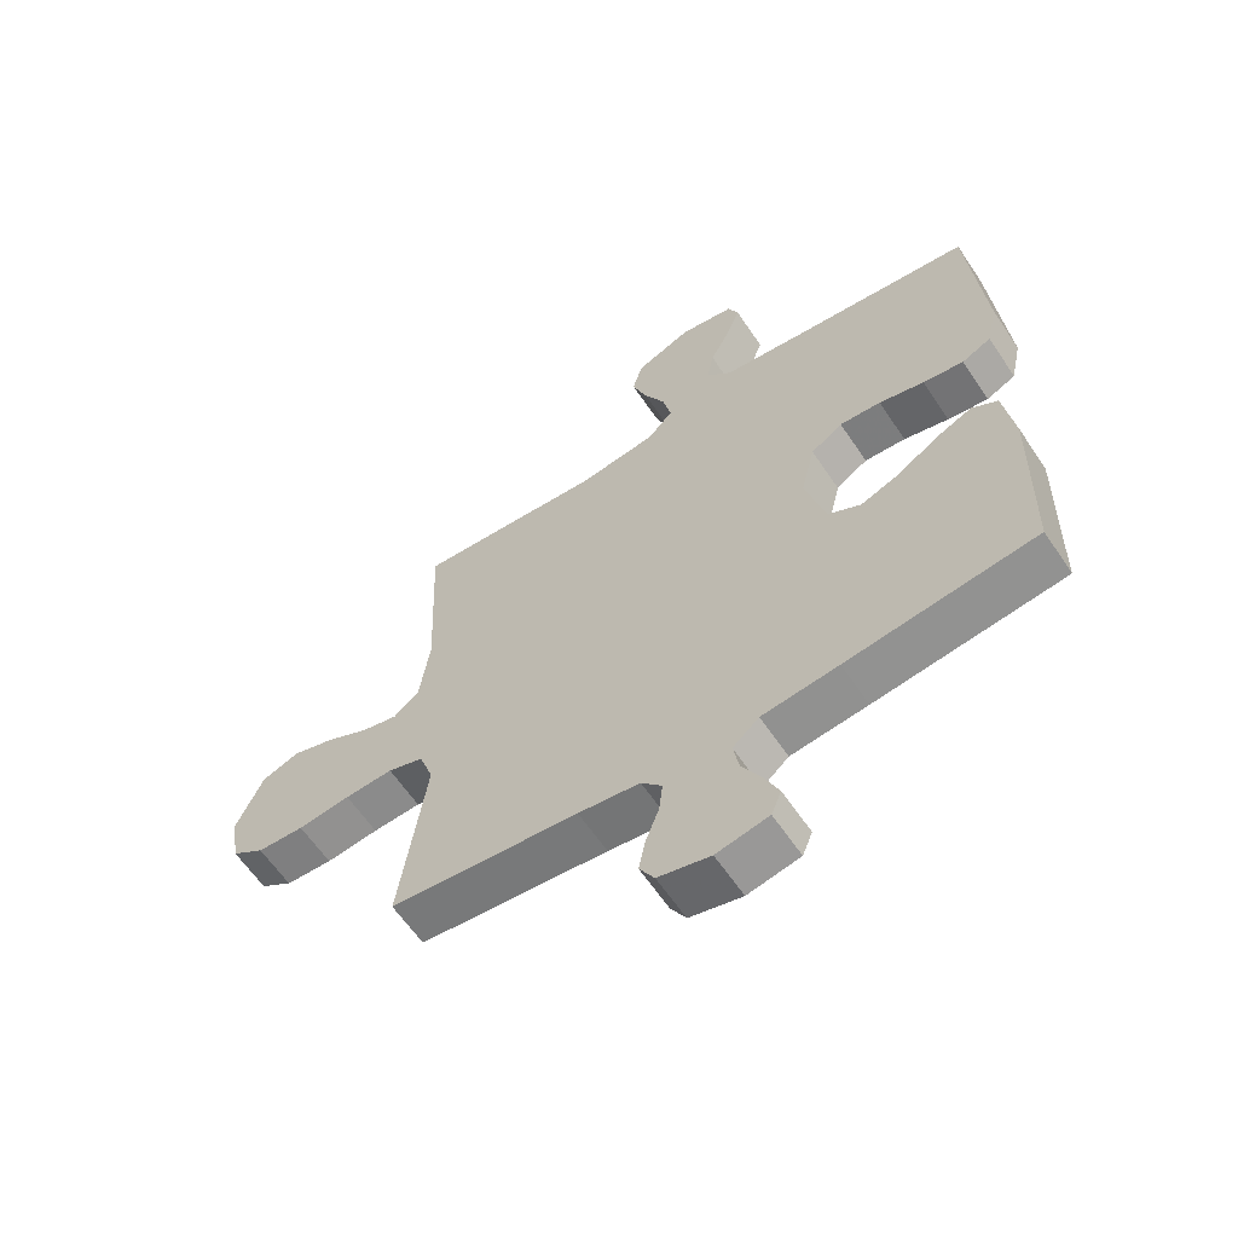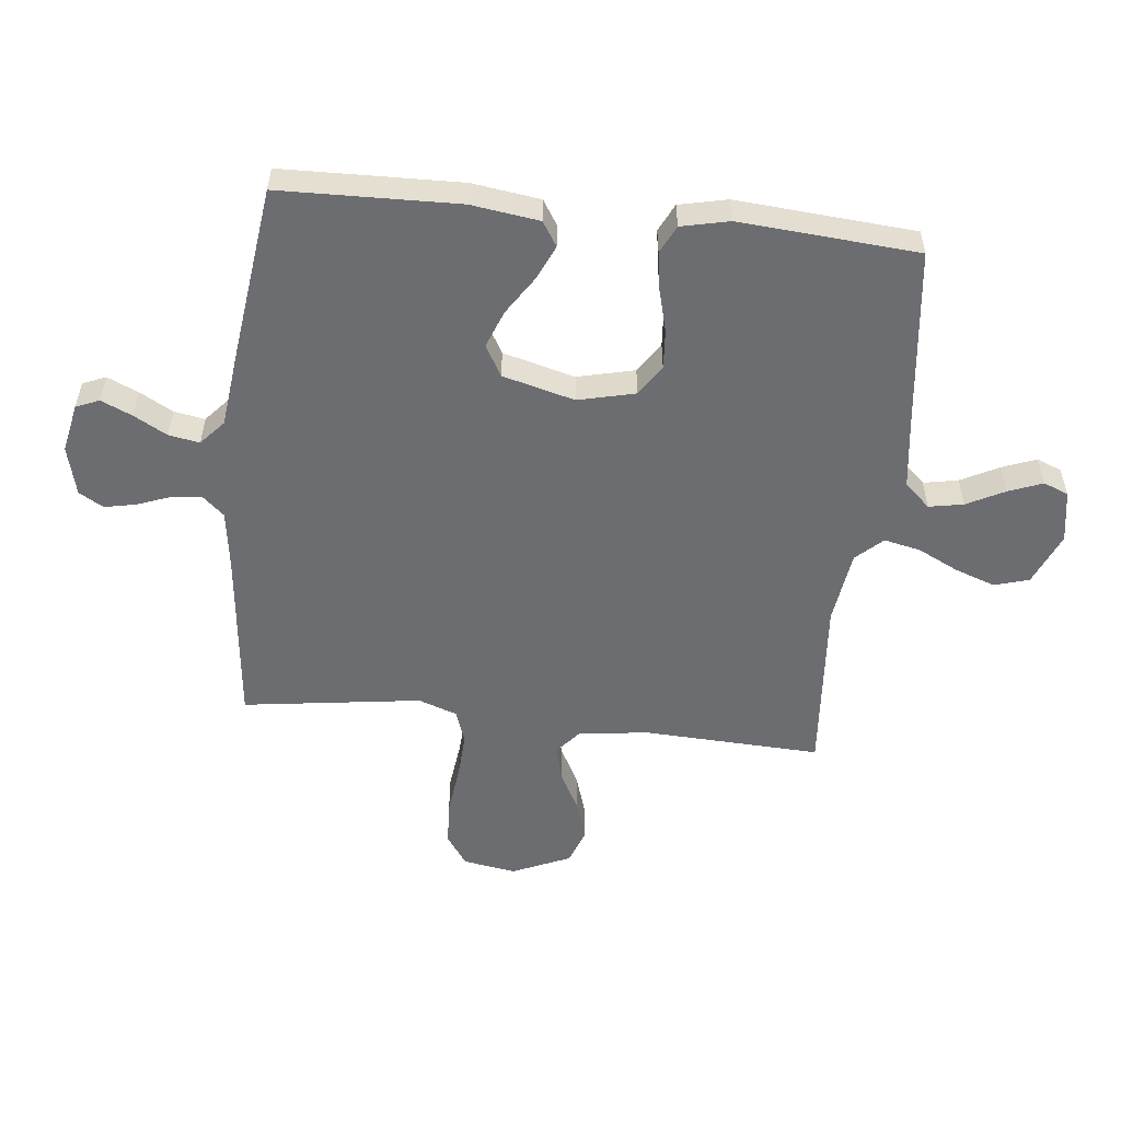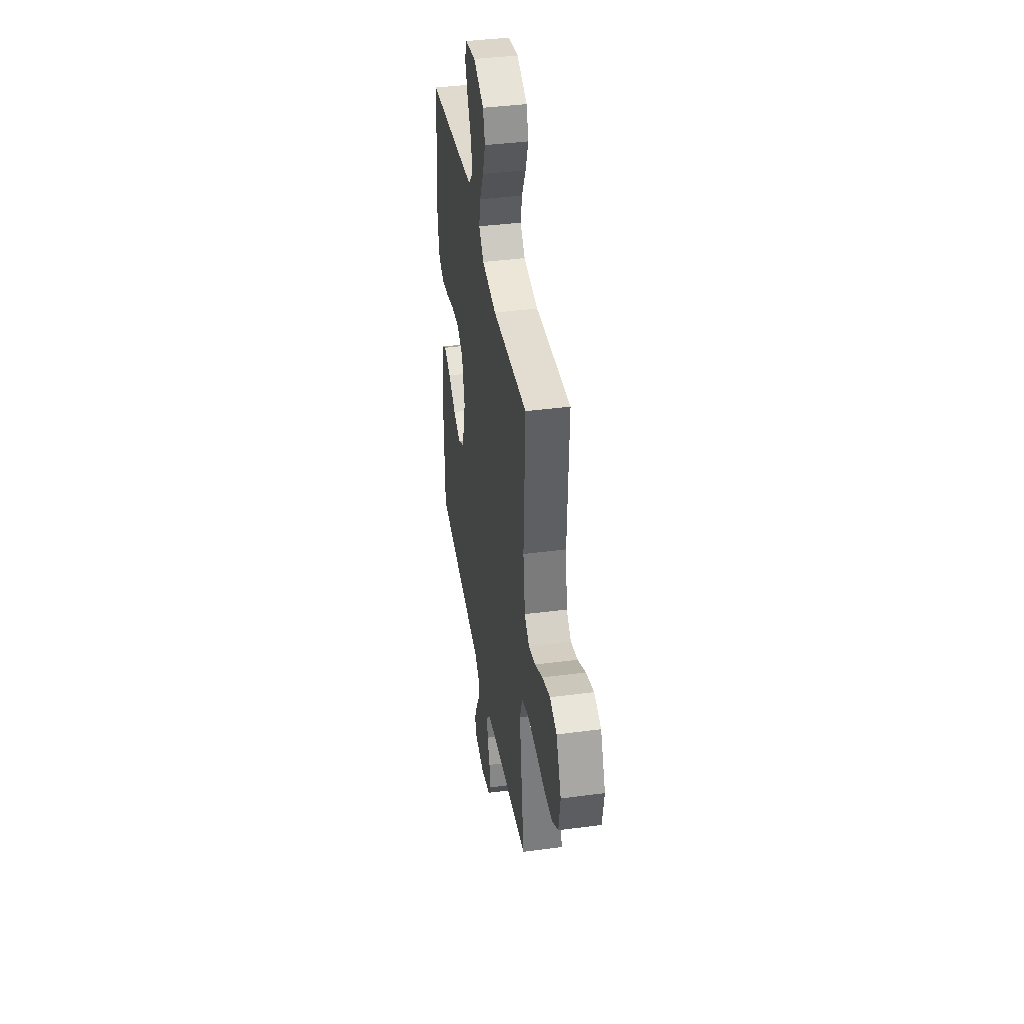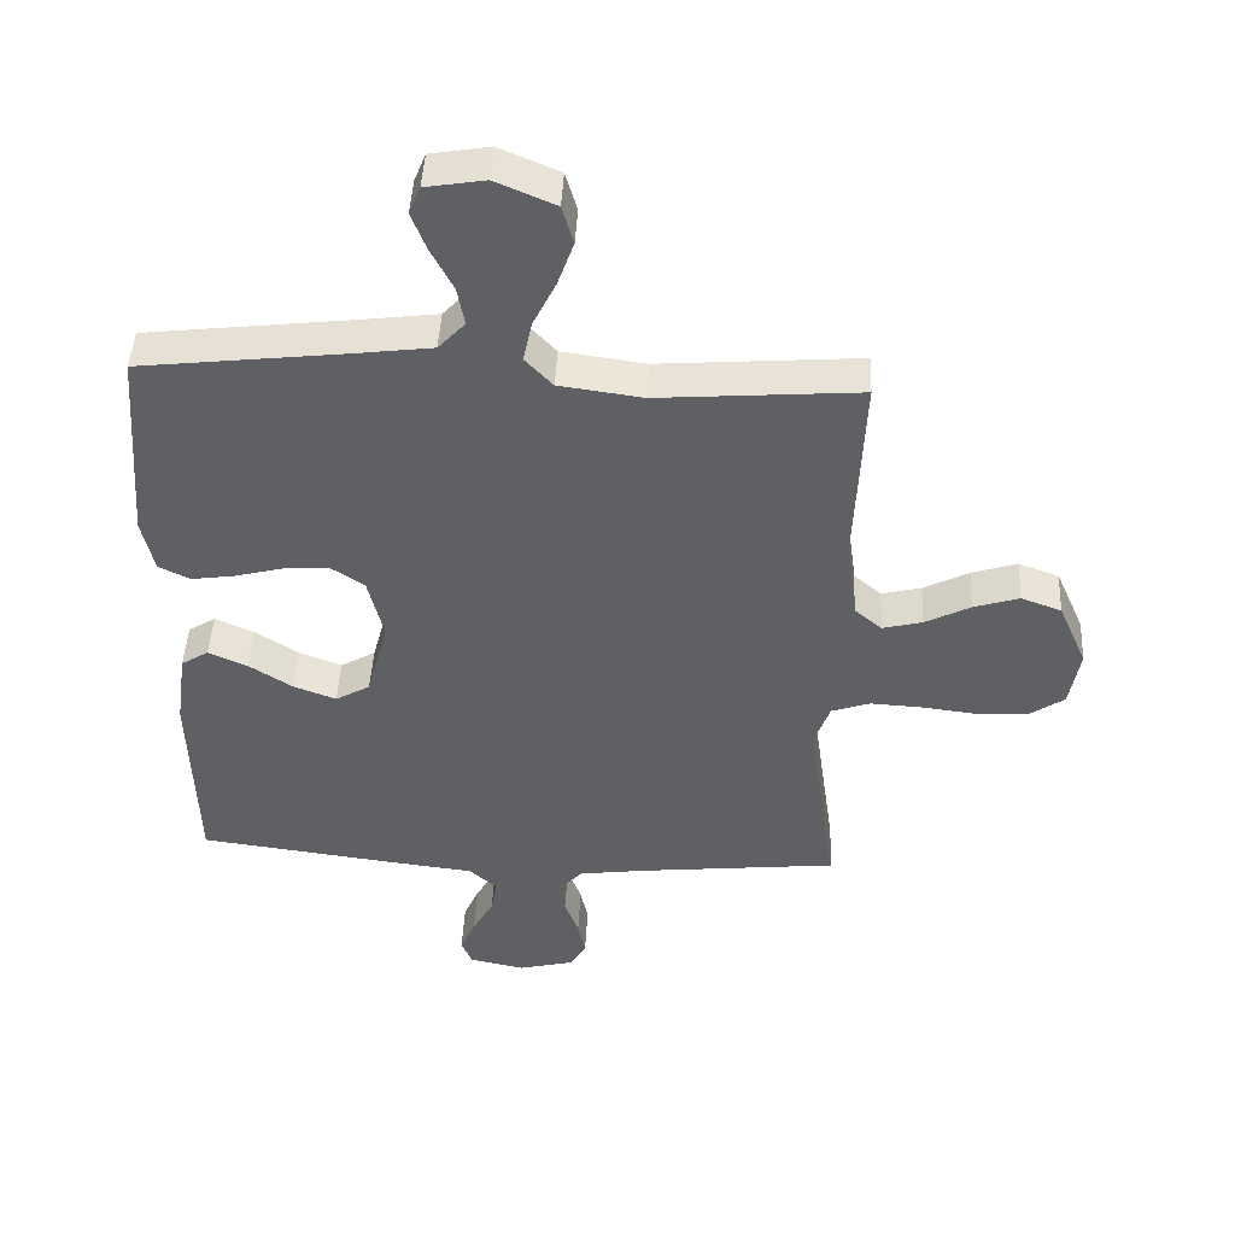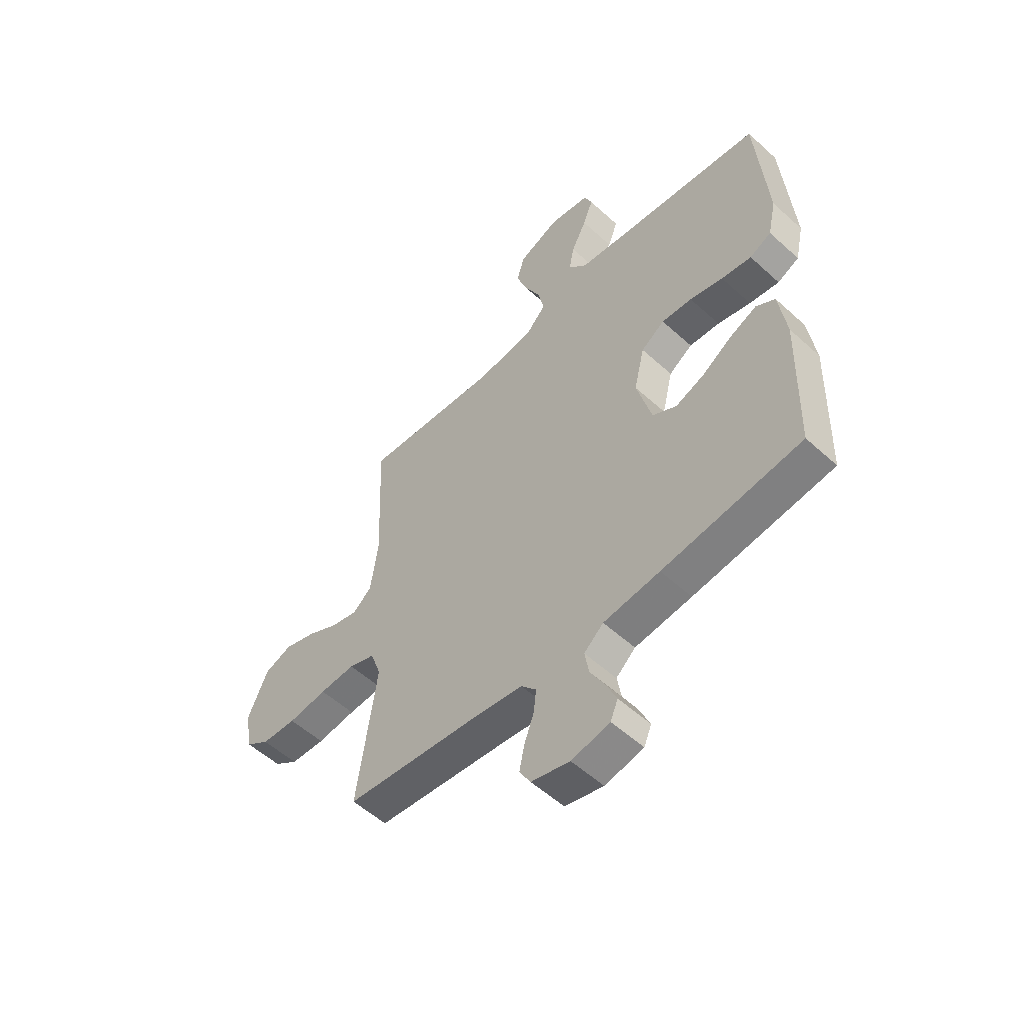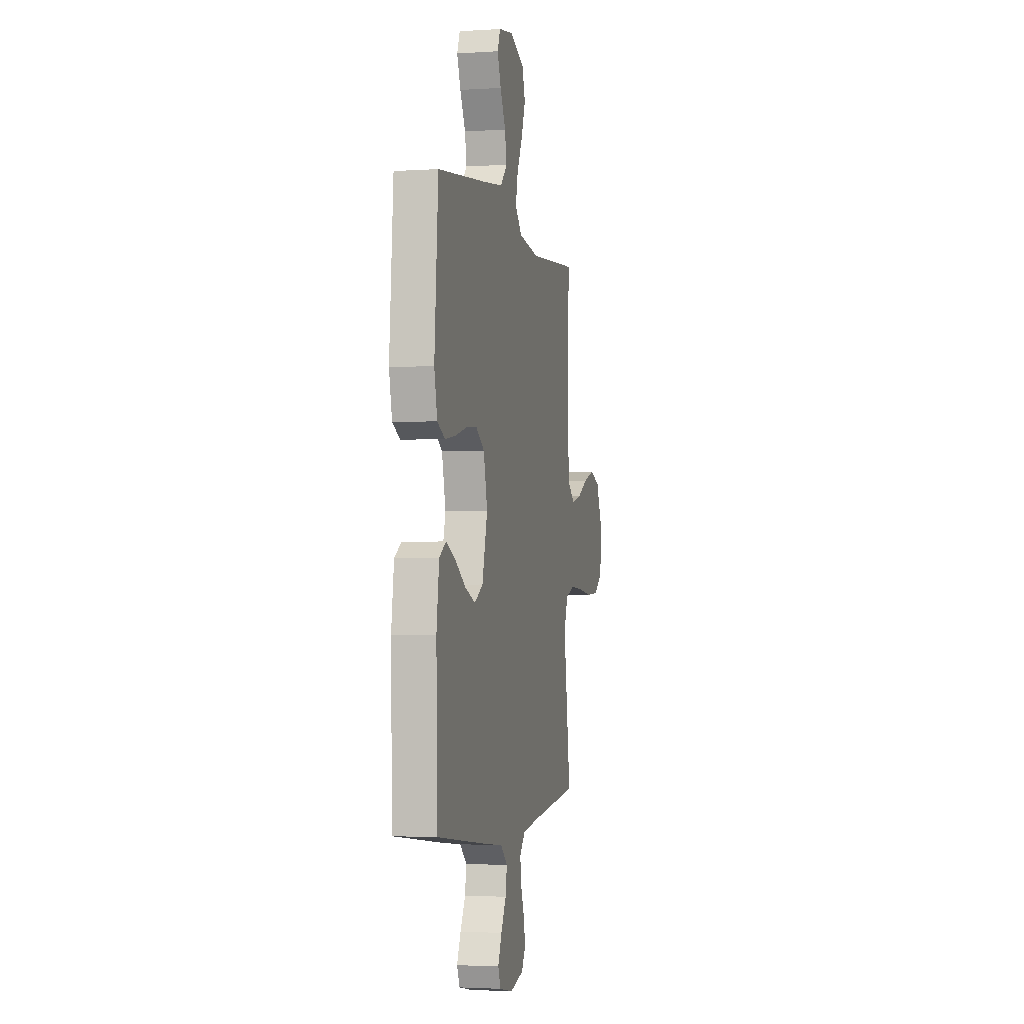
<metadata>
{"format":"obj","ext":"obj","renderer":"f3d","projection":"perspective","resolution":1024,"background":"white","views":[{"elev":-61.9,"azim":-146.1,"up":"+Z"},{"elev":-54.0,"azim":-96.2,"up":"+Y"},{"elev":39.9,"azim":80.7,"up":"+Z"},{"elev":46.0,"azim":3.0,"up":"+Z"},{"elev":-54.5,"azim":-133.9,"up":"+Z"},{"elev":-2.6,"azim":-77.3,"up":"+Z"}]}
</metadata>
<code>
v 0.5 0.07 0.5
v 0.487 0.07 0.2
v 0.503 0.07 0.083
v 0.544 0.07 0.048
v 0.603 0.07 0.063
v 0.67 0.07 0.098
v 0.738 0.07 0.12
v 0.798 0.07 0.098
v 0.841 0.07 0
v 0.826 0.07 -0.089
v 0.774 0.07 -0.125
v 0.699 0.07 -0.129
v 0.615 0.07 -0.119
v 0.538 0.07 -0.115
v 0.481 0.07 -0.135
v 0.458 0.07 -0.2
v 0.5 0.07 -0.5
v 0.2 0.07 -0.533
v 0.102 0.07 -0.547
v 0.069 0.07 -0.584
v 0.075 0.07 -0.634
v 0.096 0.07 -0.69
v 0.107 0.07 -0.743
v 0.083 0.07 -0.784
v 0 0.07 -0.805
v -0.083 0.07 -0.788
v -0.099 0.07 -0.749
v -0.076 0.07 -0.697
v -0.045 0.07 -0.641
v -0.036 0.07 -0.589
v -0.078 0.07 -0.552
v -0.2 0.07 -0.538
v -0.5 0.07 -0.5
v -0.508 0.07 -0.2
v -0.492 0.07 -0.085
v -0.451 0.07 -0.059
v -0.393 0.07 -0.085
v -0.328 0.07 -0.127
v -0.265 0.07 -0.151
v -0.213 0.07 -0.121
v -0.181 0.07 0
v -0.204 0.07 0.096
v -0.255 0.07 0.13
v -0.321 0.07 0.125
v -0.393 0.07 0.106
v -0.458 0.07 0.096
v -0.505 0.07 0.119
v -0.523 0.07 0.2
v -0.5 0.07 0.5
v -0.2 0.07 0.536
v -0.079 0.07 0.552
v -0.039 0.07 0.595
v -0.05 0.07 0.653
v -0.083 0.07 0.717
v -0.105 0.07 0.774
v -0.088 0.07 0.816
v 0 0.07 0.831
v 0.089 0.07 0.793
v 0.106 0.07 0.735
v 0.082 0.07 0.667
v 0.048 0.07 0.598
v 0.035 0.07 0.537
v 0.076 0.07 0.493
v 0.2 0.07 0.476
v 0.5 0 0.5
v 0.487 0 0.2
v 0.503 0 0.083
v 0.544 0 0.048
v 0.603 0 0.063
v 0.67 0 0.098
v 0.738 0 0.12
v 0.798 0 0.098
v 0.841 0 0
v 0.826 0 -0.089
v 0.774 0 -0.125
v 0.699 0 -0.129
v 0.615 0 -0.119
v 0.538 0 -0.115
v 0.481 0 -0.135
v 0.458 0 -0.2
v 0.5 0 -0.5
v 0.2 0 -0.533
v 0.102 0 -0.547
v 0.069 0 -0.584
v 0.075 0 -0.634
v 0.096 0 -0.69
v 0.107 0 -0.743
v 0.083 0 -0.784
v 0 0 -0.805
v -0.083 0 -0.788
v -0.099 0 -0.749
v -0.076 0 -0.697
v -0.045 0 -0.641
v -0.036 0 -0.589
v -0.078 0 -0.552
v -0.2 0 -0.538
v -0.5 0 -0.5
v -0.508 0 -0.2
v -0.492 0 -0.085
v -0.451 0 -0.059
v -0.393 0 -0.085
v -0.328 0 -0.127
v -0.265 0 -0.151
v -0.213 0 -0.121
v -0.181 0 0
v -0.204 0 0.096
v -0.255 0 0.13
v -0.321 0 0.125
v -0.393 0 0.106
v -0.458 0 0.096
v -0.505 0 0.119
v -0.523 0 0.2
v -0.5 0 0.5
v -0.2 0 0.536
v -0.079 0 0.552
v -0.039 0 0.595
v -0.05 0 0.653
v -0.083 0 0.717
v -0.105 0 0.774
v -0.088 0 0.816
v 0 0 0.831
v 0.089 0 0.793
v 0.106 0 0.735
v 0.082 0 0.667
v 0.048 0 0.598
v 0.035 0 0.537
v 0.076 0 0.493
v 0.2 0 0.476
f 58 59 60 61
f 58 61 62
f 57 58 62
f 56 57 62
f 53 54 55 56
f 53 56 62
f 52 53 62
f 51 52 62 63
f 47 48 49 50
f 47 50 51 63
f 44 45 46 47
f 43 44 47 63
f 35 36 37 38
f 35 38 39
f 34 35 39
f 31 32 33 34
f 31 34 39
f 30 31 39 40
f 26 27 28 29
f 24 25 26 29
f 24 29 30
f 21 22 23 24
f 20 21 24 30
f 19 20 30 40
f 16 17 18
f 15 16 18 19
f 10 11 12 13
f 10 13 14
f 9 10 14
f 8 9 14 15
f 5 6 7 8
f 4 5 8 15
f 64 1 2
f 64 2 3
f 42 43 63 64
f 41 42 64 3
f 15 19 40 41
f 3 4 15 41
f 125 124 123 122
f 126 125 122
f 126 122 121
f 126 121 120
f 120 119 118 117
f 126 120 117
f 126 117 116
f 127 126 116 115
f 114 113 112 111
f 127 115 114 111
f 111 110 109 108
f 127 111 108 107
f 102 101 100 99
f 103 102 99
f 103 99 98
f 98 97 96 95
f 103 98 95
f 104 103 95 94
f 93 92 91 90
f 93 90 89 88
f 94 93 88
f 88 87 86 85
f 94 88 85 84
f 104 94 84 83
f 82 81 80
f 83 82 80 79
f 77 76 75 74
f 78 77 74
f 78 74 73
f 79 78 73 72
f 72 71 70 69
f 79 72 69 68
f 66 65 128
f 67 66 128
f 128 127 107 106
f 67 128 106 105
f 105 104 83 79
f 105 79 68 67
f 1 65 66 2
f 2 66 67 3
f 3 67 68 4
f 4 68 69 5
f 5 69 70 6
f 6 70 71 7
f 7 71 72 8
f 8 72 73 9
f 9 73 74 10
f 10 74 75 11
f 11 75 76 12
f 12 76 77 13
f 13 77 78 14
f 14 78 79 15
f 15 79 80 16
f 16 80 81 17
f 17 81 82 18
f 18 82 83 19
f 19 83 84 20
f 20 84 85 21
f 21 85 86 22
f 22 86 87 23
f 23 87 88 24
f 24 88 89 25
f 25 89 90 26
f 26 90 91 27
f 27 91 92 28
f 28 92 93 29
f 29 93 94 30
f 30 94 95 31
f 31 95 96 32
f 32 96 97 33
f 33 97 98 34
f 34 98 99 35
f 35 99 100 36
f 36 100 101 37
f 37 101 102 38
f 38 102 103 39
f 39 103 104 40
f 40 104 105 41
f 41 105 106 42
f 42 106 107 43
f 43 107 108 44
f 44 108 109 45
f 45 109 110 46
f 46 110 111 47
f 47 111 112 48
f 48 112 113 49
f 49 113 114 50
f 50 114 115 51
f 51 115 116 52
f 52 116 117 53
f 53 117 118 54
f 54 118 119 55
f 55 119 120 56
f 56 120 121 57
f 57 121 122 58
f 58 122 123 59
f 59 123 124 60
f 60 124 125 61
f 61 125 126 62
f 62 126 127 63
f 63 127 128 64
f 64 128 65 1

</code>
